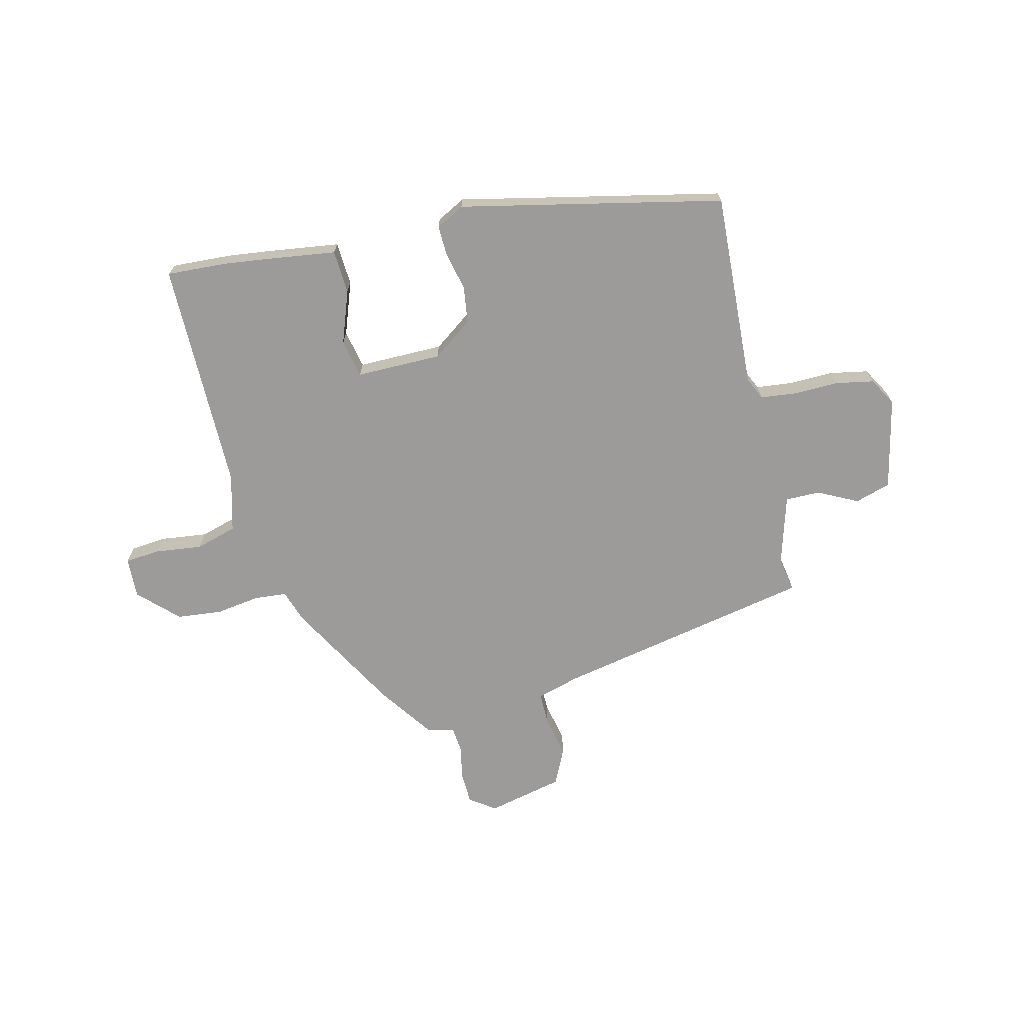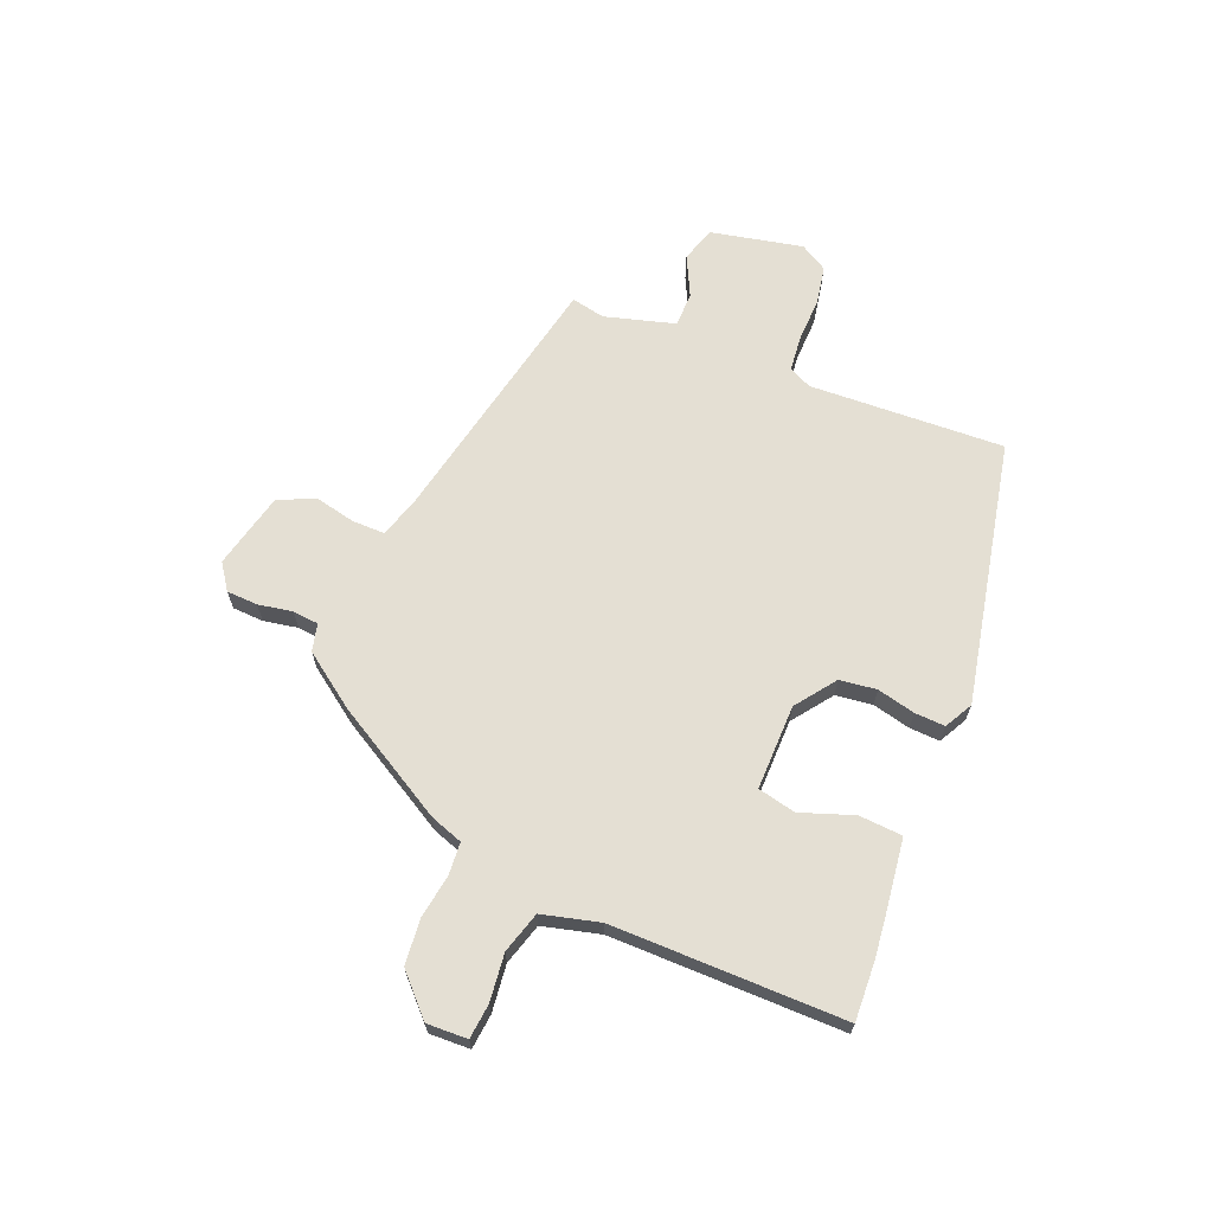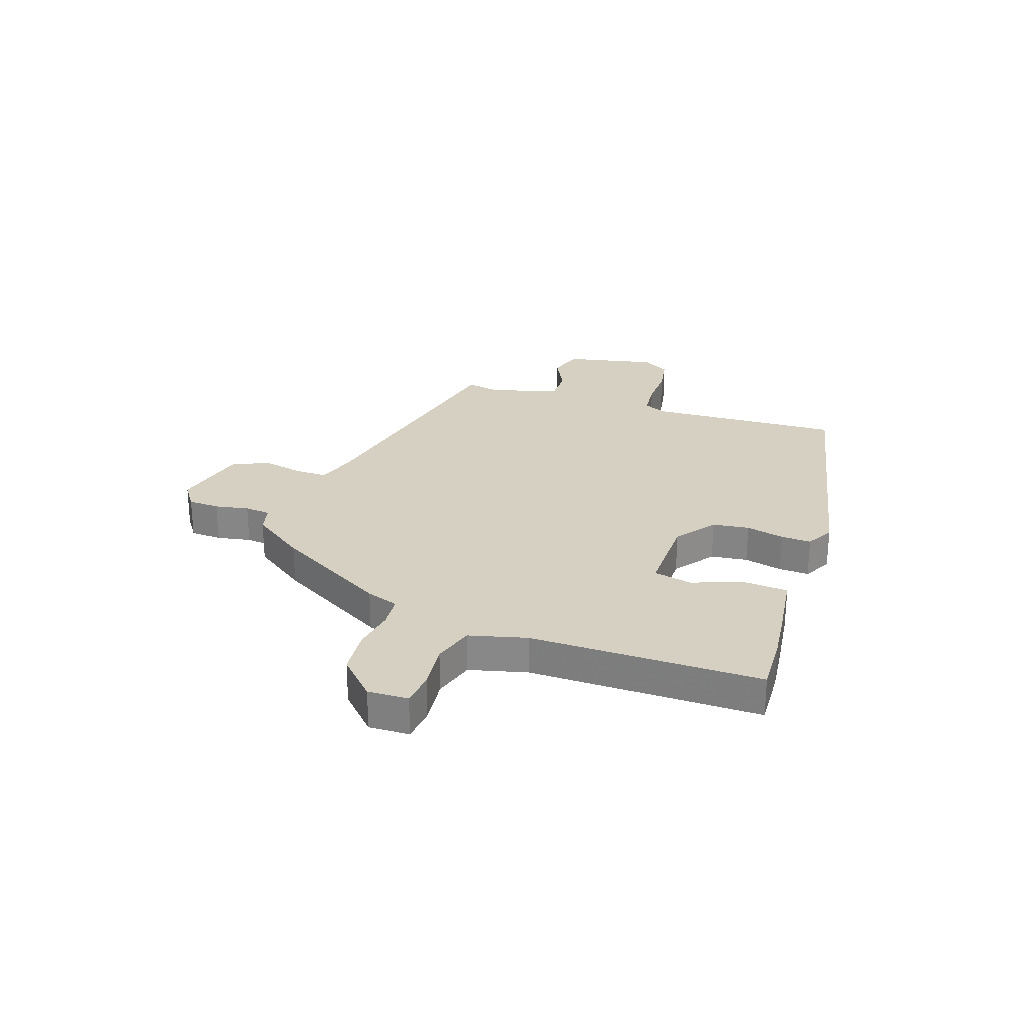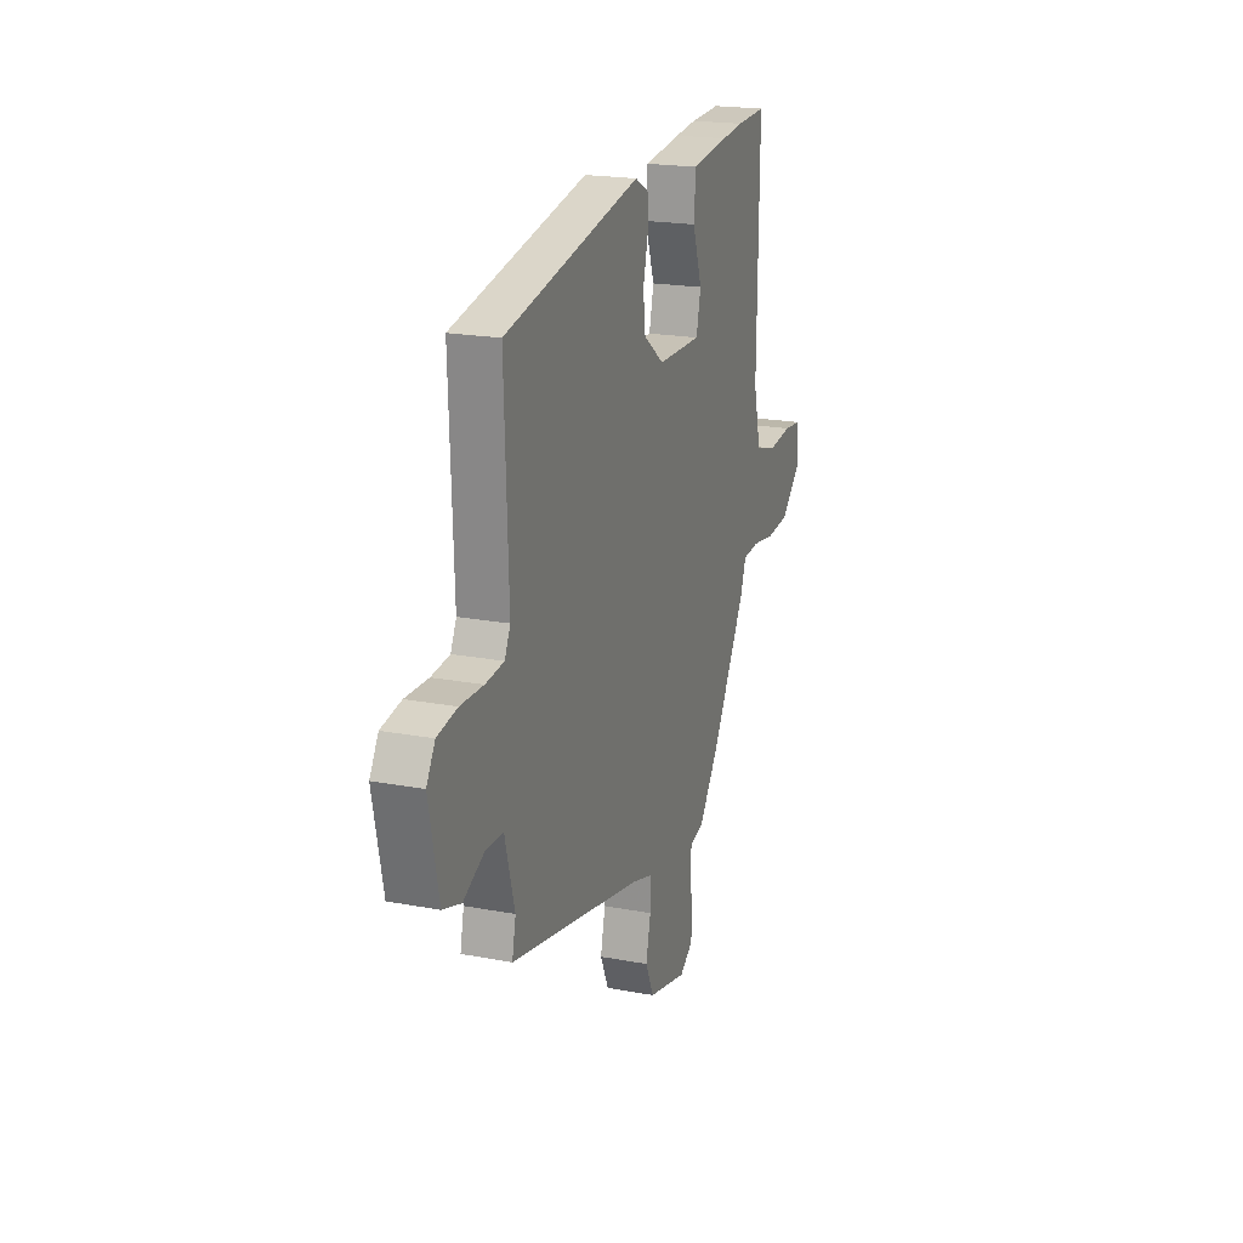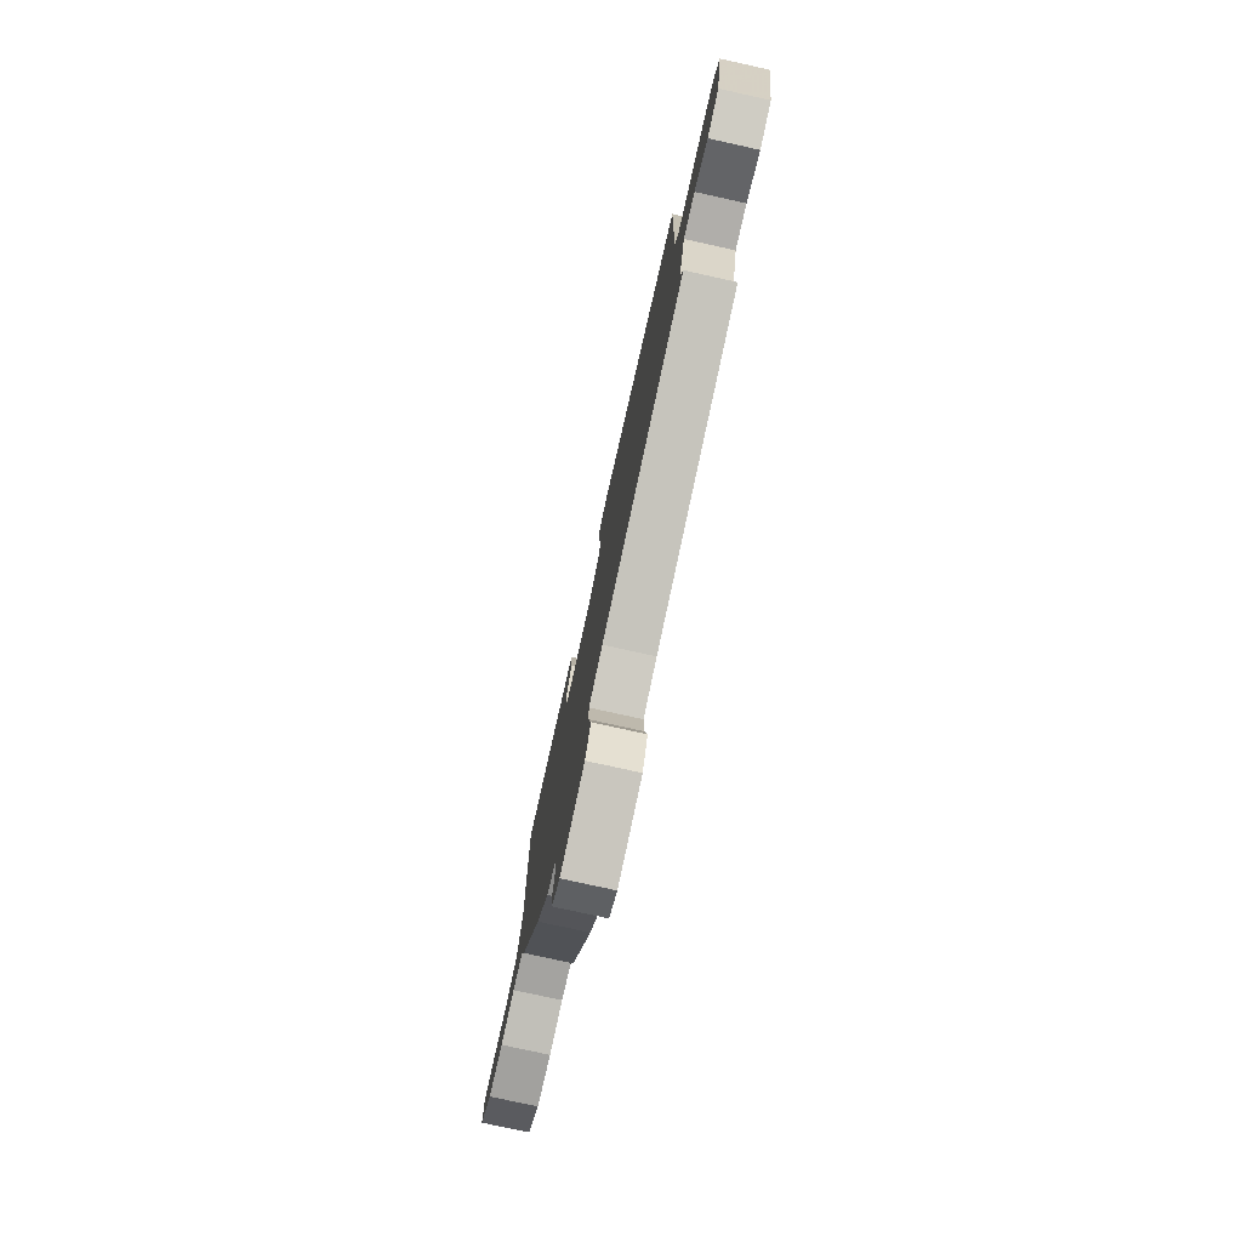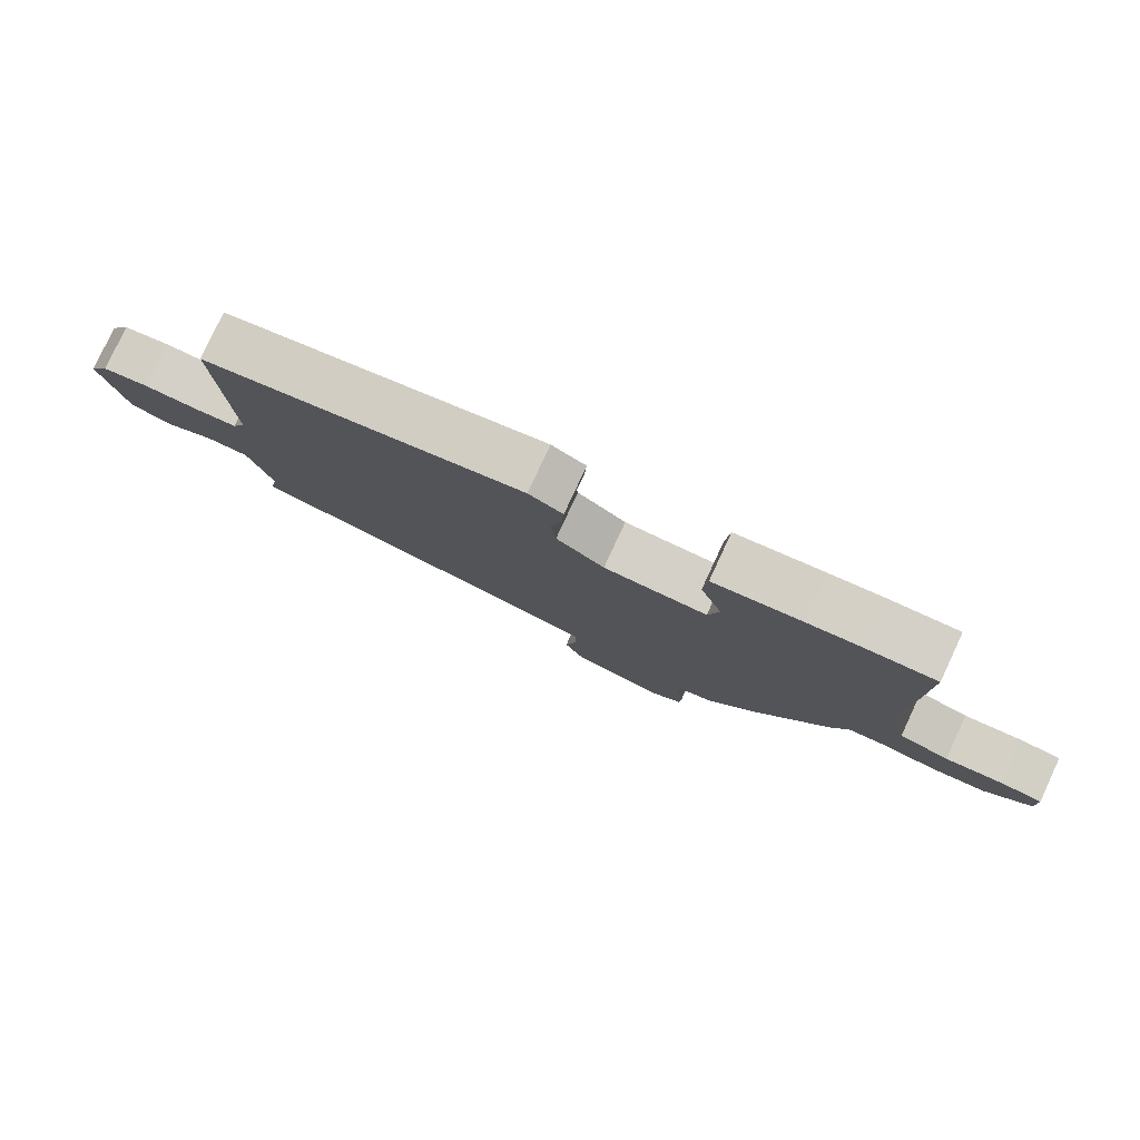
<metadata>
{"format":"obj","ext":"obj","renderer":"f3d","projection":"perspective","resolution":1024,"background":"white","views":[{"elev":-69.7,"azim":12.6,"up":"+Y"},{"elev":66.4,"azim":-68.3,"up":"+Y"},{"elev":26.5,"azim":-71.6,"up":"+Y"},{"elev":20.3,"azim":109.1,"up":"+Z"},{"elev":-76.9,"azim":77.5,"up":"+Z"},{"elev":79.9,"azim":-155.1,"up":"+Z"}]}
</metadata>
<code>
v -0.366 0.07 -0.446
v -0.486 0.07 -0.242
v -0.507 0.07 -0.183
v -0.566 0.07 -0.179
v -0.645 0.07 -0.192
v -0.728 0.07 -0.185
v -0.798 0.07 -0.119
v -0.796 0.07 -0.045
v -0.733 0.07 -0.038
v -0.647 0.07 -0.047
v -0.572 0.07 -0.024
v -0.546 0.07 0.081
v -0.552 0.07 0.502
v -0.445 0.07 0.498
v -0.368 0.07 0.49
v -0.235 0.07 0.474
v -0.229 0.07 0.395
v -0.262 0.07 0.299
v -0.246 0.07 0.23
v -0.091 0.07 0.233
v -0.019 0.07 0.287
v -0.011 0.07 0.354
v -0.028 0.07 0.423
v -0.031 0.07 0.478
v 0.02 0.07 0.506
v 0.498 0.07 0.411
v 0.485 0.07 0.056
v 0.505 0.07 0.015
v 0.57 0.07 0.009
v 0.651 0.07 0.012
v 0.721 0.07 0
v 0.751 0.07 -0.05
v 0.717 0.07 -0.217
v 0.653 0.07 -0.238
v 0.58 0.07 -0.203
v 0.517 0.07 -0.204
v 0.482 0.07 -0.332
v 0.495 0.07 -0.393
v 0.026 0.07 -0.495
v -0.051 0.07 -0.519
v -0.05 0.07 -0.579
v -0.033 0.07 -0.653
v -0.063 0.07 -0.719
v -0.201 0.07 -0.753
v -0.248 0.07 -0.721
v -0.251 0.07 -0.664
v -0.24 0.07 -0.602
v -0.245 0.07 -0.555
v -0.295 0.07 -0.543
v -0.366 0 -0.446
v -0.486 0 -0.242
v -0.507 0 -0.183
v -0.566 0 -0.179
v -0.645 0 -0.192
v -0.728 0 -0.185
v -0.798 0 -0.119
v -0.796 0 -0.045
v -0.733 0 -0.038
v -0.647 0 -0.047
v -0.572 0 -0.024
v -0.546 0 0.081
v -0.552 0 0.502
v -0.445 0 0.498
v -0.368 0 0.49
v -0.235 0 0.474
v -0.229 0 0.395
v -0.262 0 0.299
v -0.246 0 0.23
v -0.091 0 0.233
v -0.019 0 0.287
v -0.011 0 0.354
v -0.028 0 0.423
v -0.031 0 0.478
v 0.02 0 0.506
v 0.498 0 0.411
v 0.485 0 0.056
v 0.505 0 0.015
v 0.57 0 0.009
v 0.651 0 0.012
v 0.721 0 0
v 0.751 0 -0.05
v 0.717 0 -0.217
v 0.653 0 -0.238
v 0.58 0 -0.203
v 0.517 0 -0.204
v 0.482 0 -0.332
v 0.495 0 -0.393
v 0.026 0 -0.495
v -0.051 0 -0.519
v -0.05 0 -0.579
v -0.033 0 -0.653
v -0.063 0 -0.719
v -0.201 0 -0.753
v -0.248 0 -0.721
v -0.251 0 -0.664
v -0.24 0 -0.602
v -0.245 0 -0.555
v -0.295 0 -0.543
f 48 49 1 2
f 44 45 46 47
f 44 47 48
f 41 42 43 44
f 40 41 44 48
f 39 40 48 2
f 37 38 39 2
f 32 33 34 35
f 32 35 36
f 29 30 31 32
f 28 29 32 36
f 27 28 36 37
f 25 26 27
f 22 23 24 25
f 21 22 25 27
f 20 21 27 37
f 15 16 17 18
f 15 18 19
f 12 13 14 15
f 11 12 15 19
f 7 8 9 10
f 7 10 11
f 4 5 6 7
f 3 4 7 11
f 20 37 2 3
f 3 11 19 20
f 51 50 98 97
f 96 95 94 93
f 97 96 93
f 93 92 91 90
f 97 93 90 89
f 51 97 89 88
f 51 88 87 86
f 84 83 82 81
f 85 84 81
f 81 80 79 78
f 85 81 78 77
f 86 85 77 76
f 76 75 74
f 74 73 72 71
f 76 74 71 70
f 86 76 70 69
f 67 66 65 64
f 68 67 64
f 64 63 62 61
f 68 64 61 60
f 59 58 57 56
f 60 59 56
f 56 55 54 53
f 60 56 53 52
f 52 51 86 69
f 69 68 60 52
f 1 50 51 2
f 2 51 52 3
f 3 52 53 4
f 4 53 54 5
f 5 54 55 6
f 6 55 56 7
f 7 56 57 8
f 8 57 58 9
f 9 58 59 10
f 10 59 60 11
f 11 60 61 12
f 12 61 62 13
f 13 62 63 14
f 14 63 64 15
f 15 64 65 16
f 16 65 66 17
f 17 66 67 18
f 18 67 68 19
f 19 68 69 20
f 20 69 70 21
f 21 70 71 22
f 22 71 72 23
f 23 72 73 24
f 24 73 74 25
f 25 74 75 26
f 26 75 76 27
f 27 76 77 28
f 28 77 78 29
f 29 78 79 30
f 30 79 80 31
f 31 80 81 32
f 32 81 82 33
f 33 82 83 34
f 34 83 84 35
f 35 84 85 36
f 36 85 86 37
f 37 86 87 38
f 38 87 88 39
f 39 88 89 40
f 40 89 90 41
f 41 90 91 42
f 42 91 92 43
f 43 92 93 44
f 44 93 94 45
f 45 94 95 46
f 46 95 96 47
f 47 96 97 48
f 48 97 98 49
f 49 98 50 1

</code>
